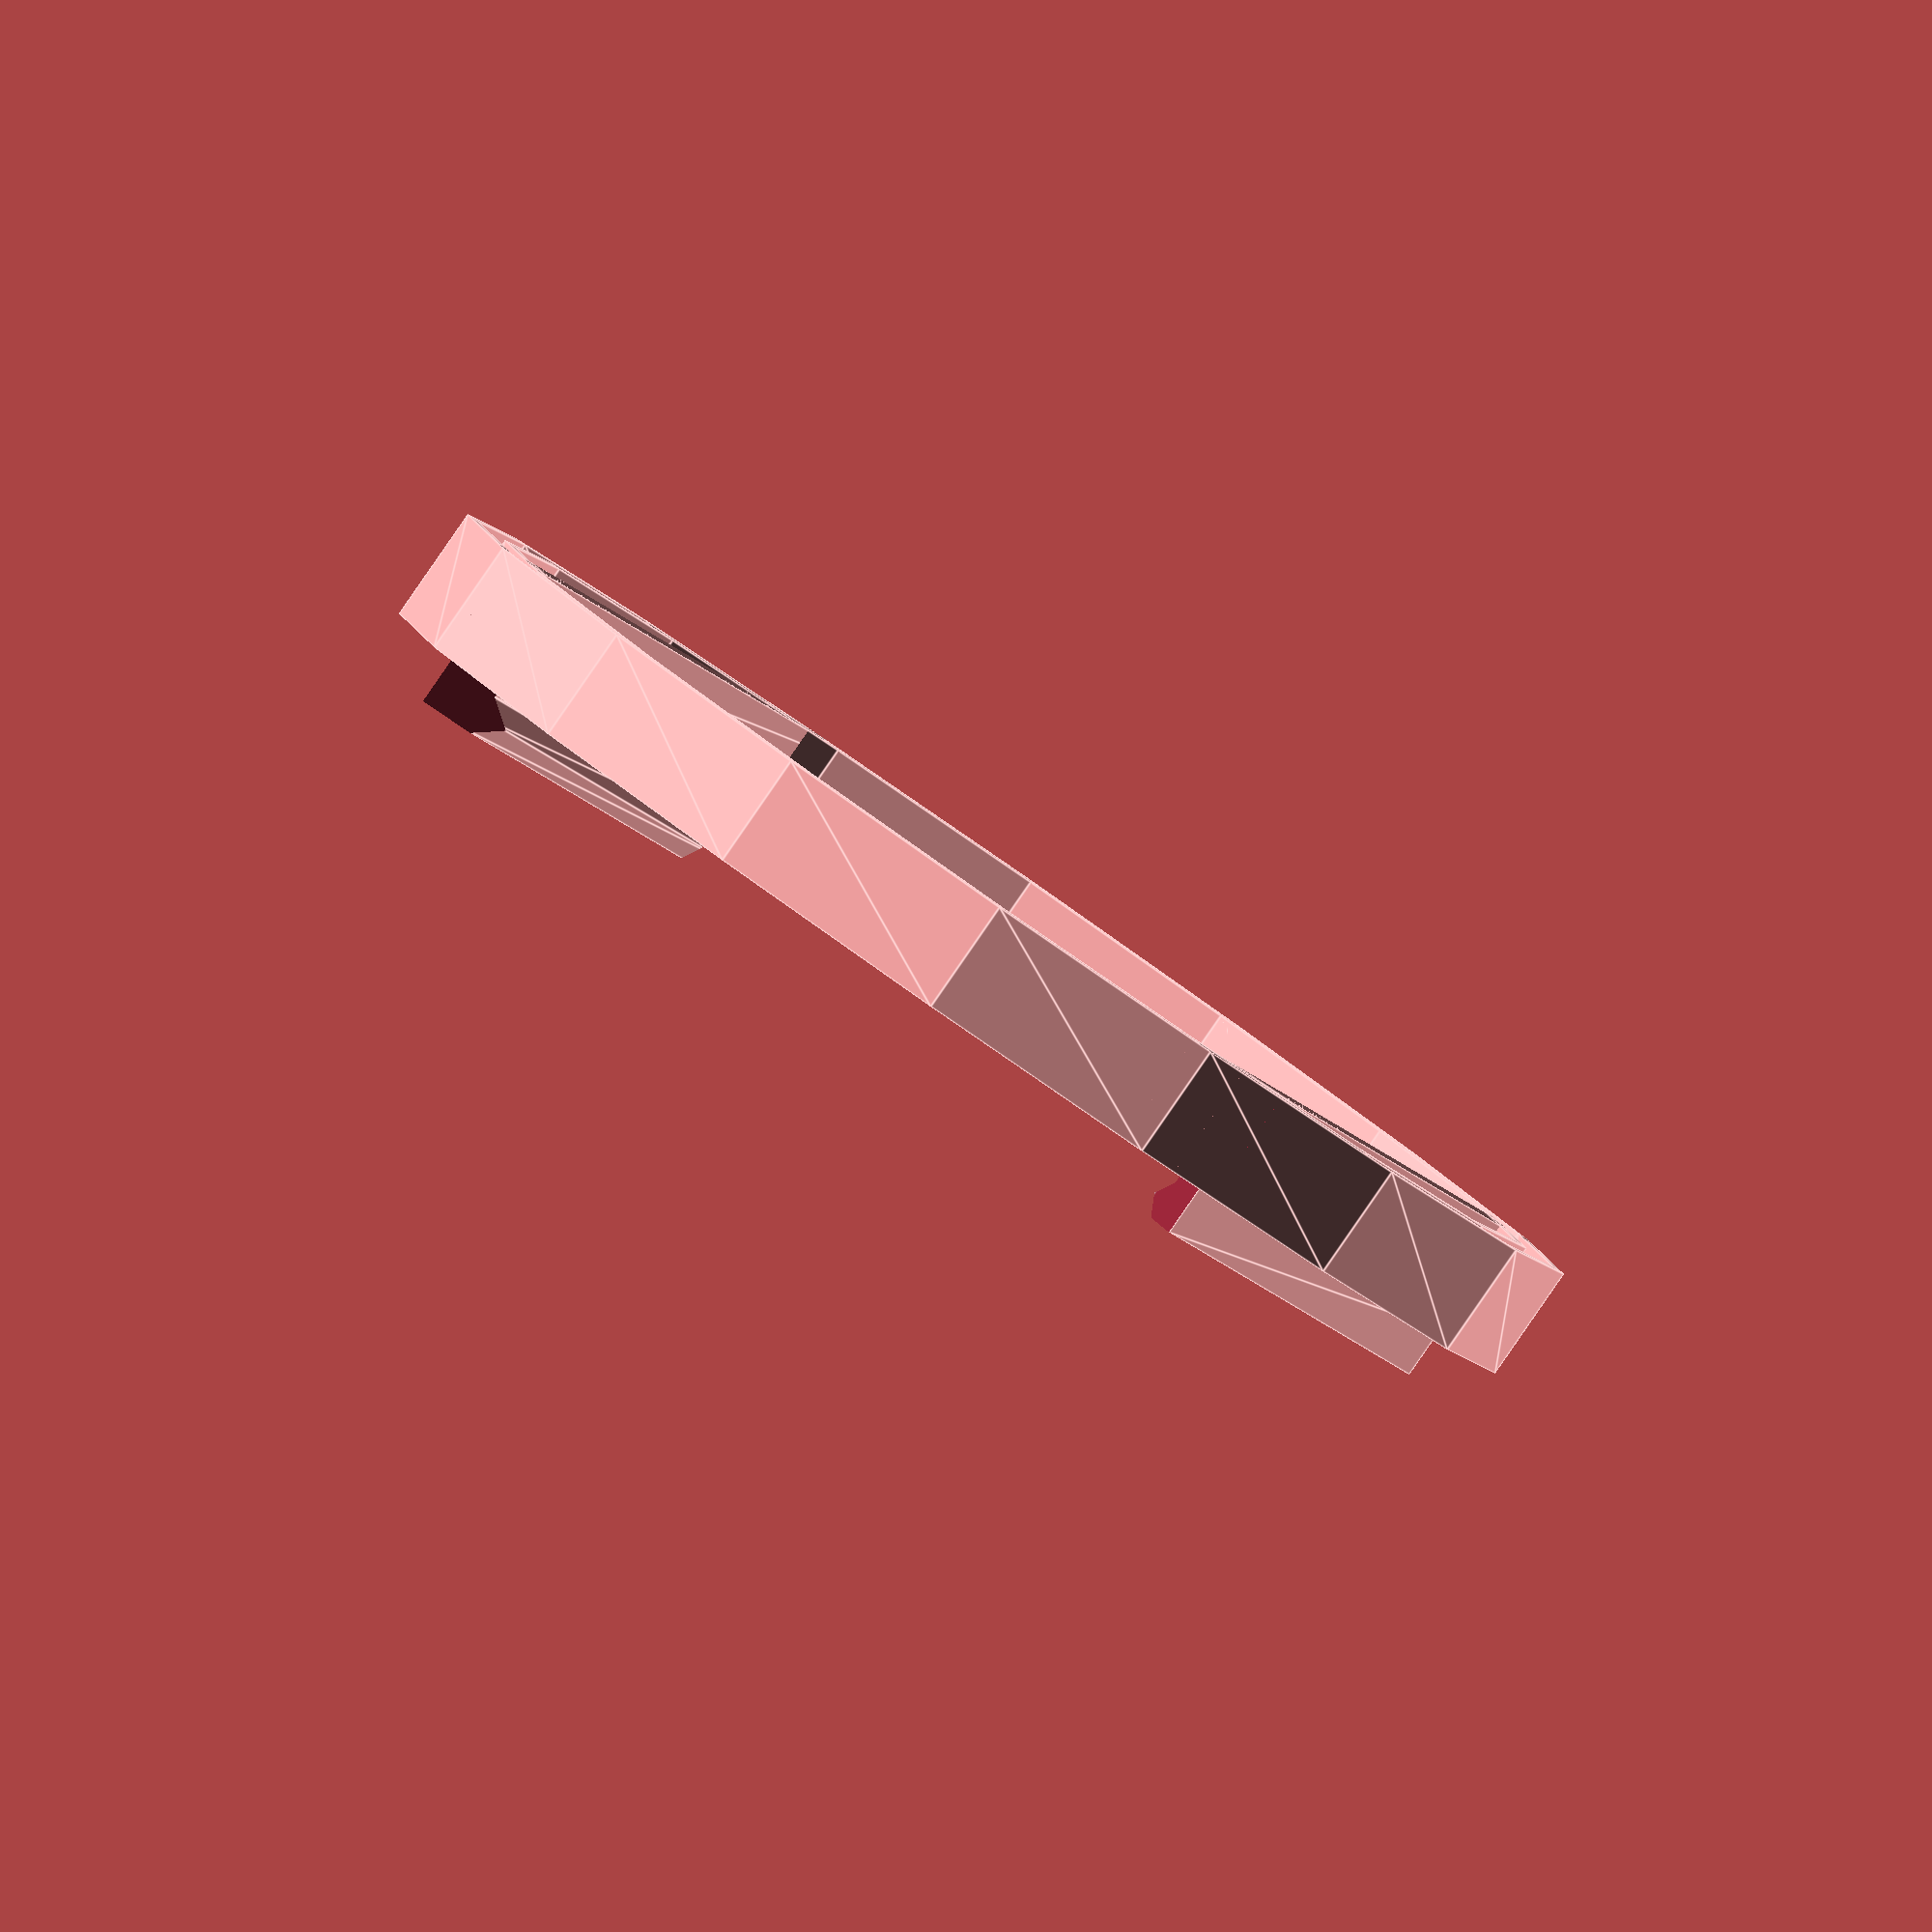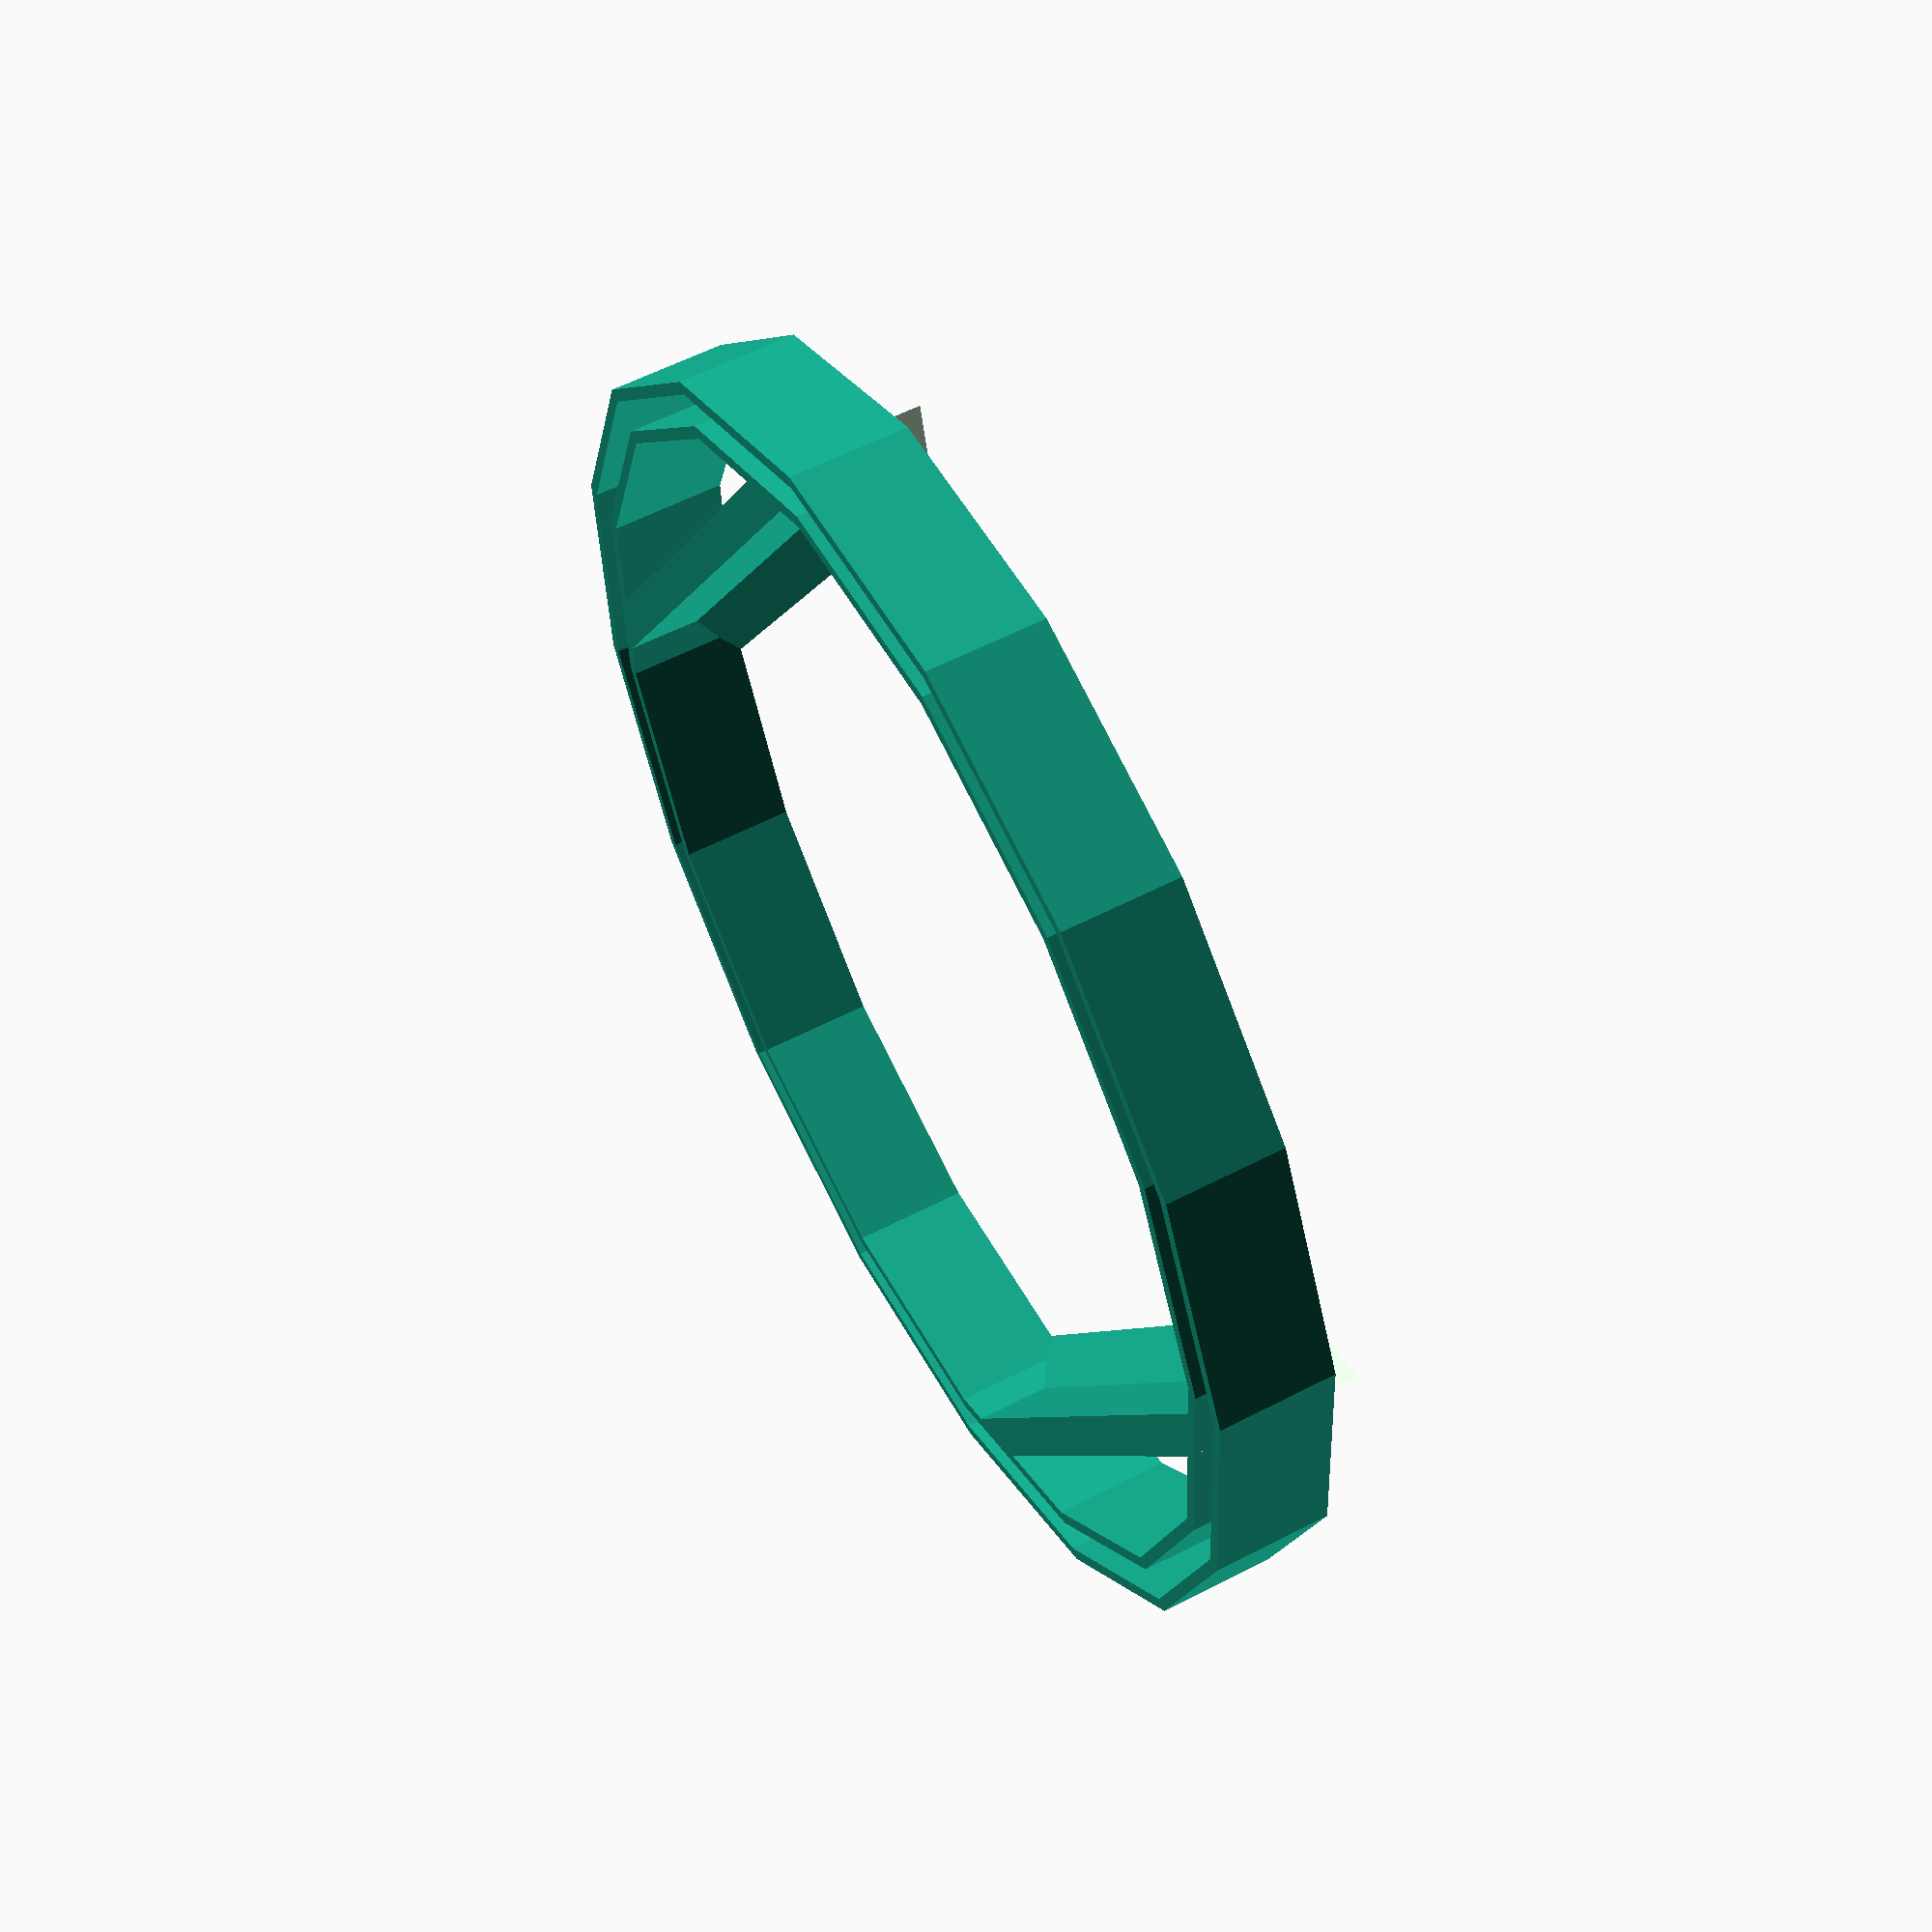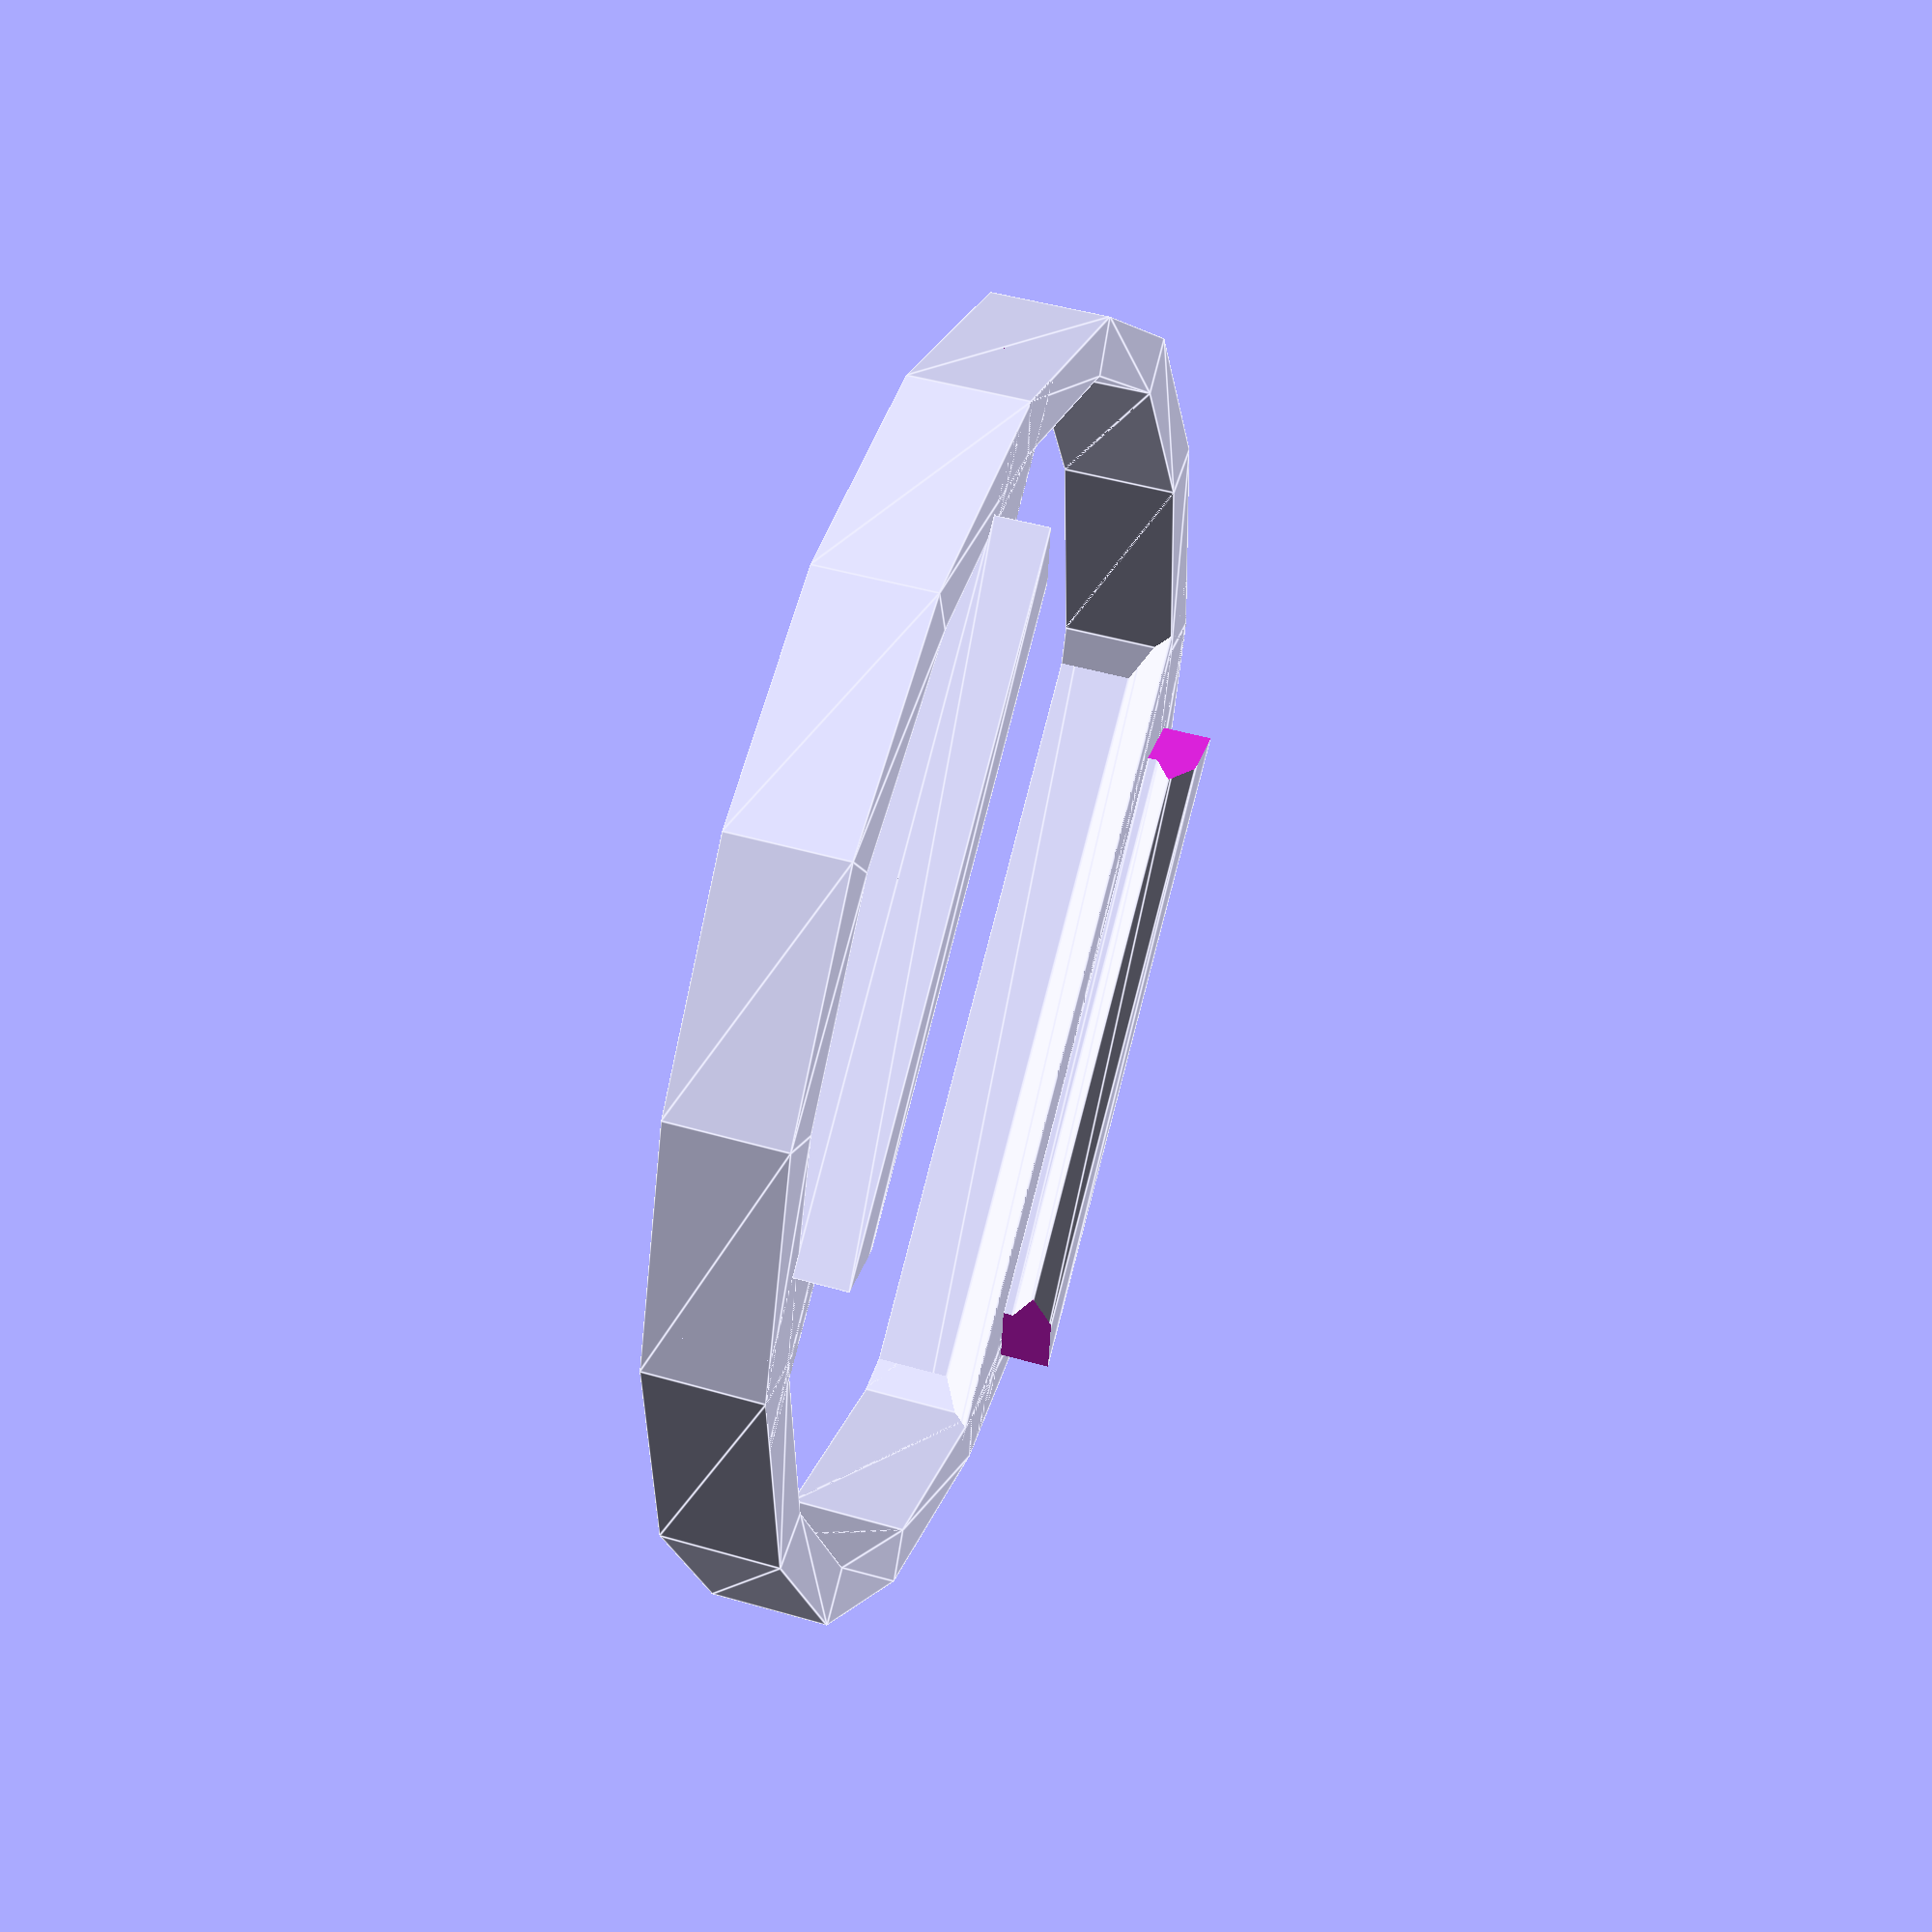
<openscad>
$fn = $preview? 16: 64;

stage_width = 42;
bottom_inner_radius = 57.5 / 2;
top_inner_radius = 76.5 / 2;
thickness = 0.6;
depth = 5;

module rail_fence() {
  fence_width = 33;
  difference() {
    translate([stage_width / 2 + 2, 0, 0])
      rotate([90, 0, 180])
        linear_extrude(fence_width, center = true)
          translate([0, thickness + depth])
            polygon([[0, 0], [2, 0], [2, 0.5] ,[3, 1.5], [2, 2.5], [0, 2.5]]);
    translate([stage_width / 2 - 1, fence_width / 2 - 3, 0]) rotate([0, 0, 45]) cube([10, 10, 10]);
    translate([stage_width / 2 - 1, - (fence_width / 2 - 3), 0]) rotate([0, 0, 225]) cube([10, 10, 10]);
  }
  snap = 2;
  intersection() {
    translate([stage_width / 2 + 2, 0, 0])
      rotate([90, 0, 180])
        linear_extrude(60, center = true)
          union() {
            square([2, thickness + depth]);
            polygon([[2, thickness + depth - 2], [2 + 2, thickness + depth], [2, thickness + depth]]);
          }
    cylinder(r = bottom_inner_radius - thickness, h = thickness + depth);
  }
}

module cup_joiner() {
  slit = 1.5;
  rotate_extrude()
    polygon([
      [bottom_inner_radius - thickness, 0],
      [bottom_inner_radius, 0],
      [bottom_inner_radius, depth],
      [bottom_inner_radius + slit, depth],
      [bottom_inner_radius + slit, 0],
      [bottom_inner_radius + slit + thickness, 0],
      [bottom_inner_radius + slit + thickness, thickness + depth],
      [bottom_inner_radius - thickness, thickness + depth],
    ]);
}

cup_joiner();

rail_fence();

rotate([0, 0, 180]) rail_fence();

</openscad>
<views>
elev=87.9 azim=335.8 roll=145.3 proj=o view=edges
elev=122.6 azim=150.0 roll=298.4 proj=p view=wireframe
elev=134.6 azim=52.5 roll=251.4 proj=p view=edges
</views>
